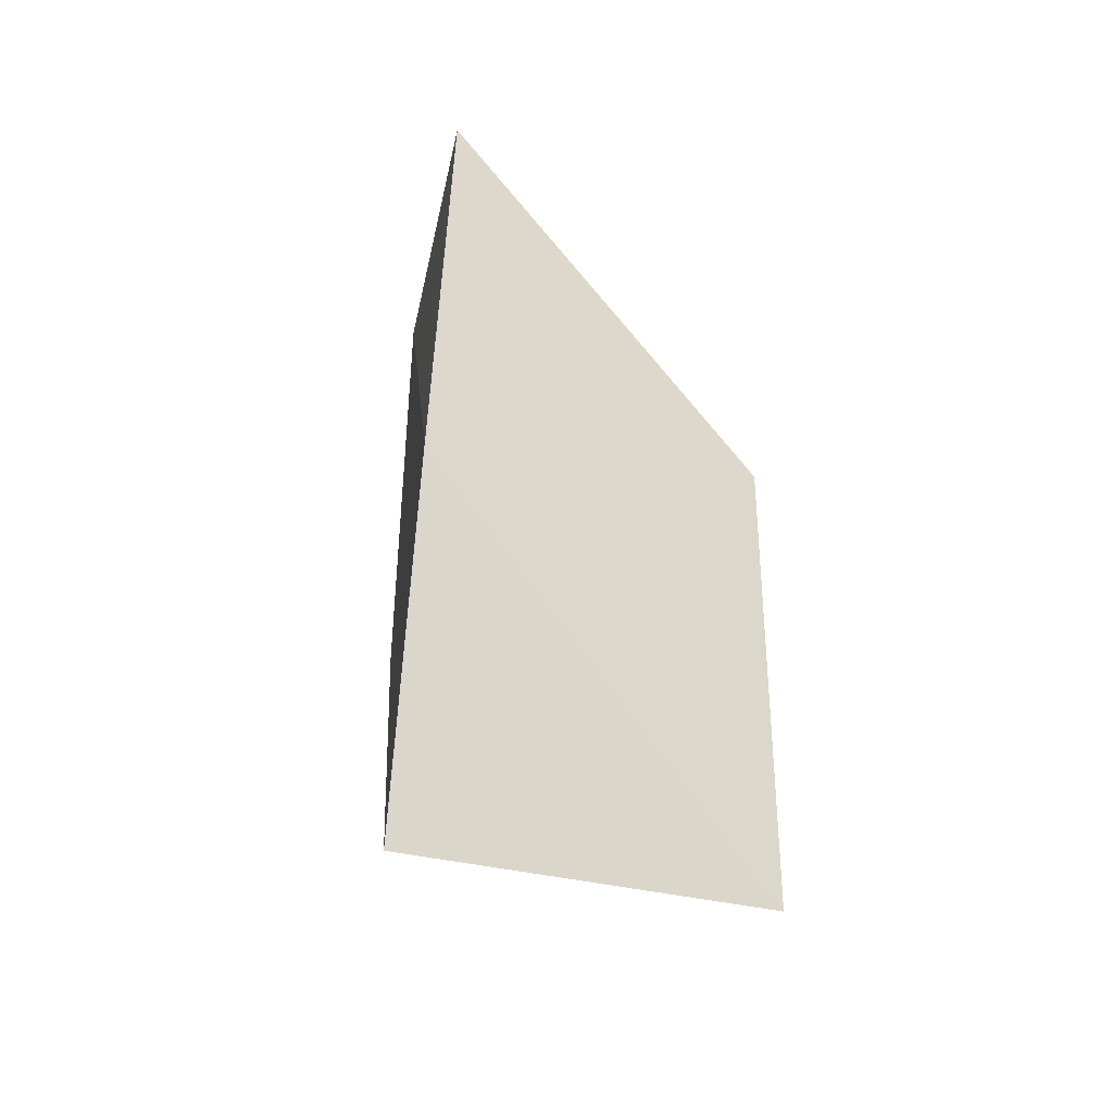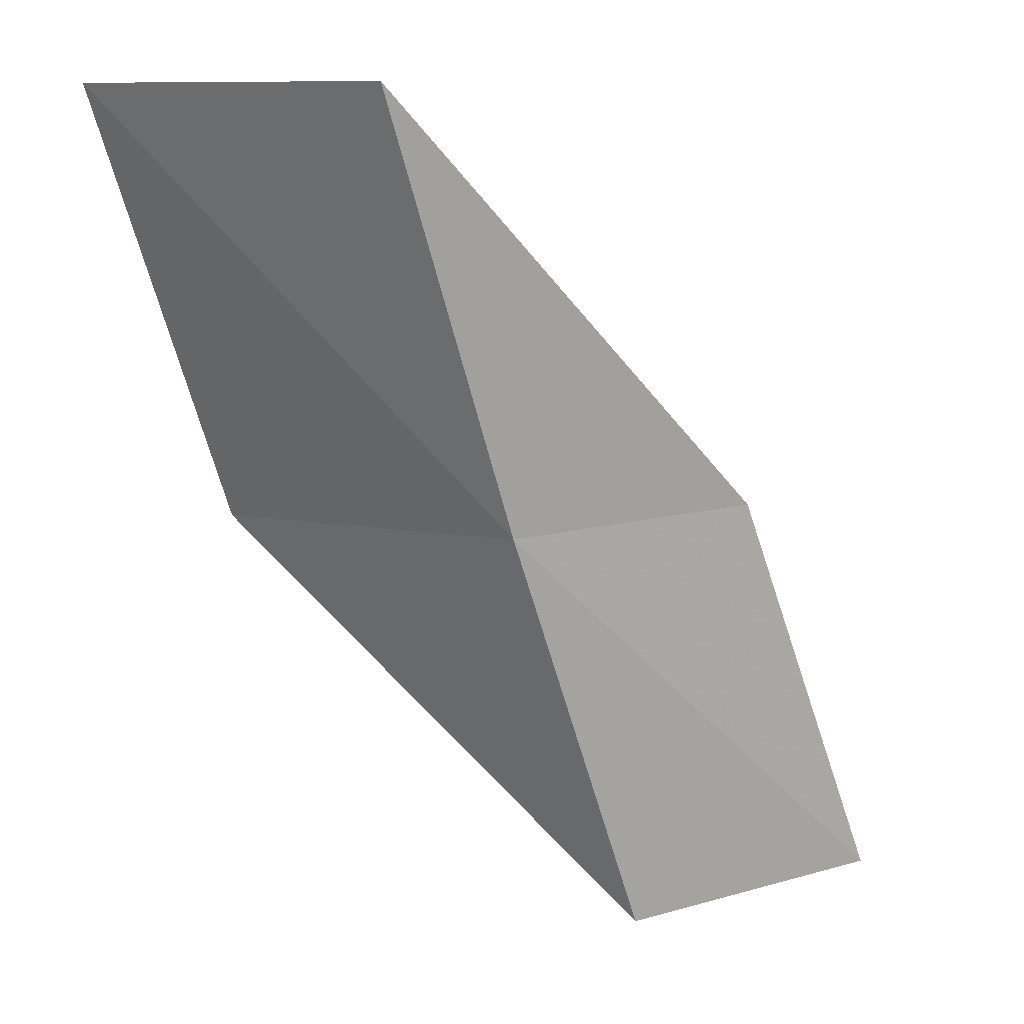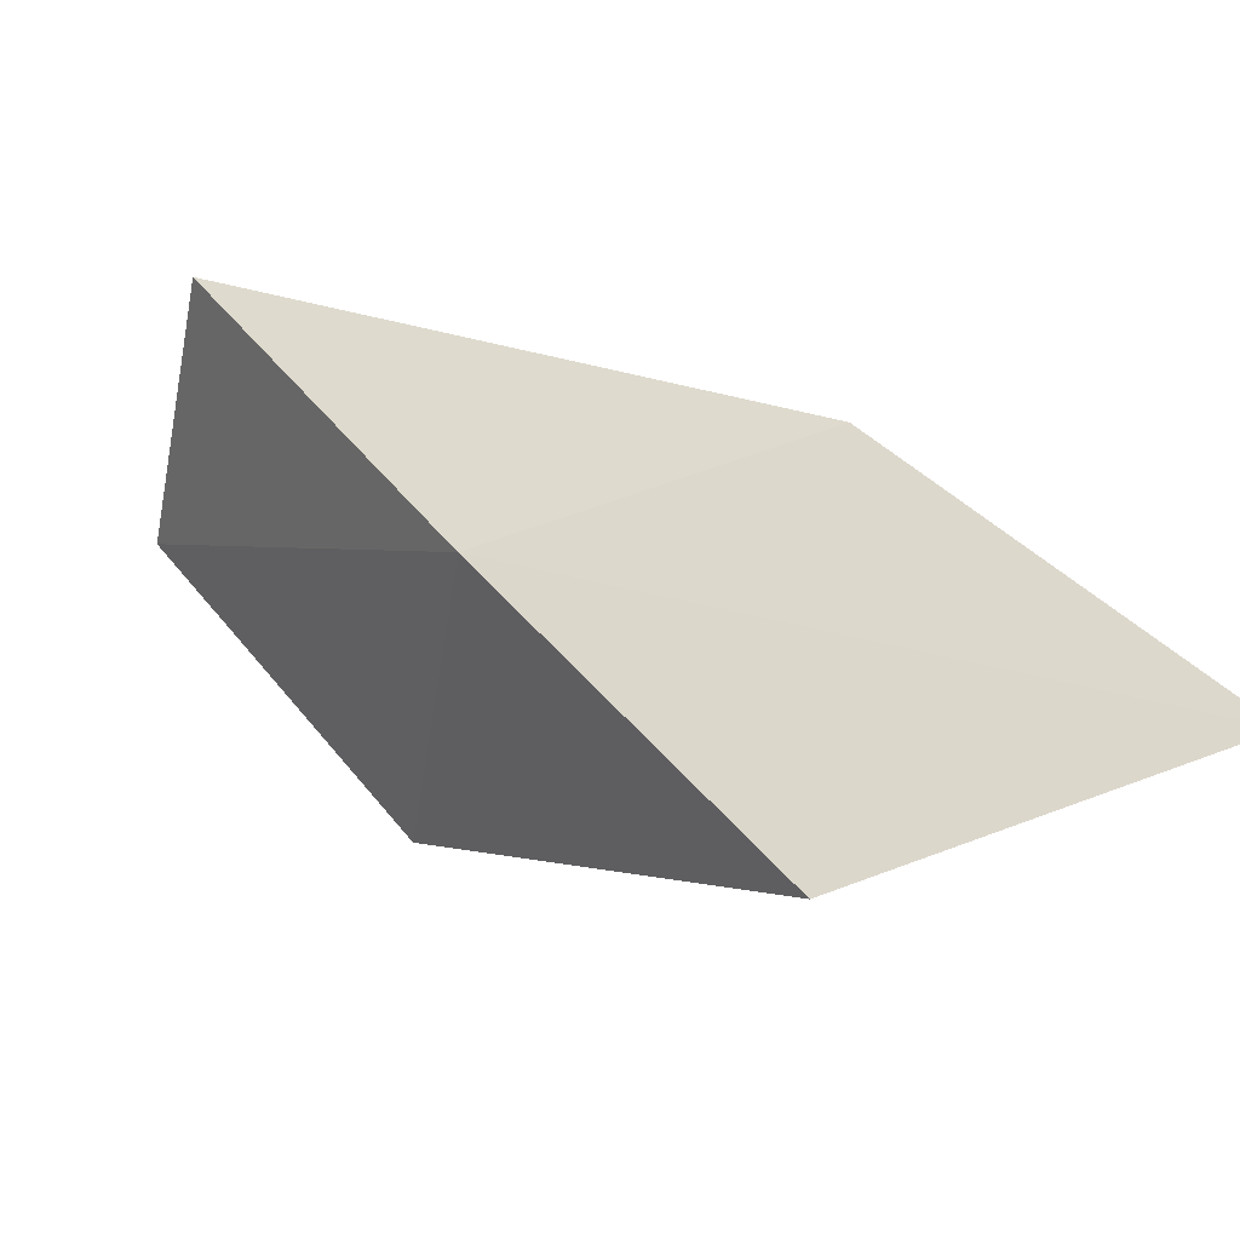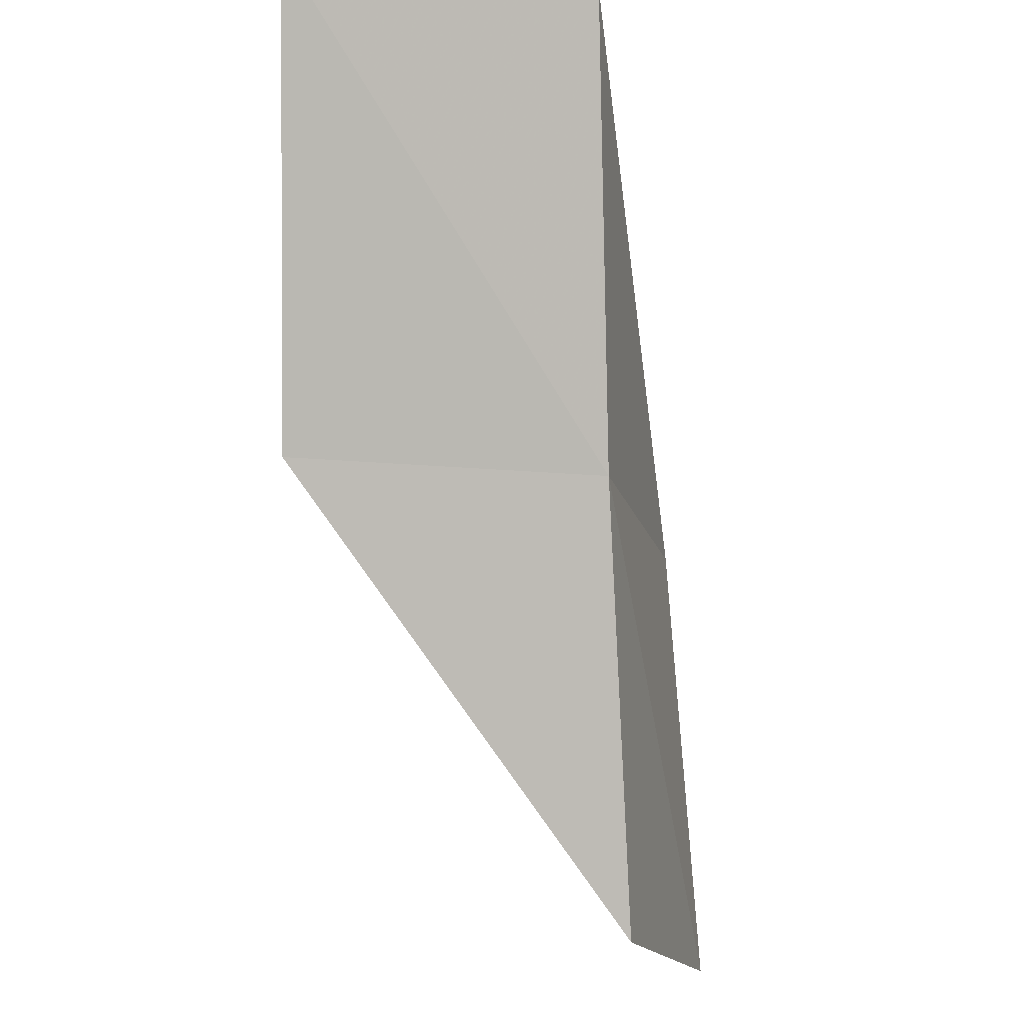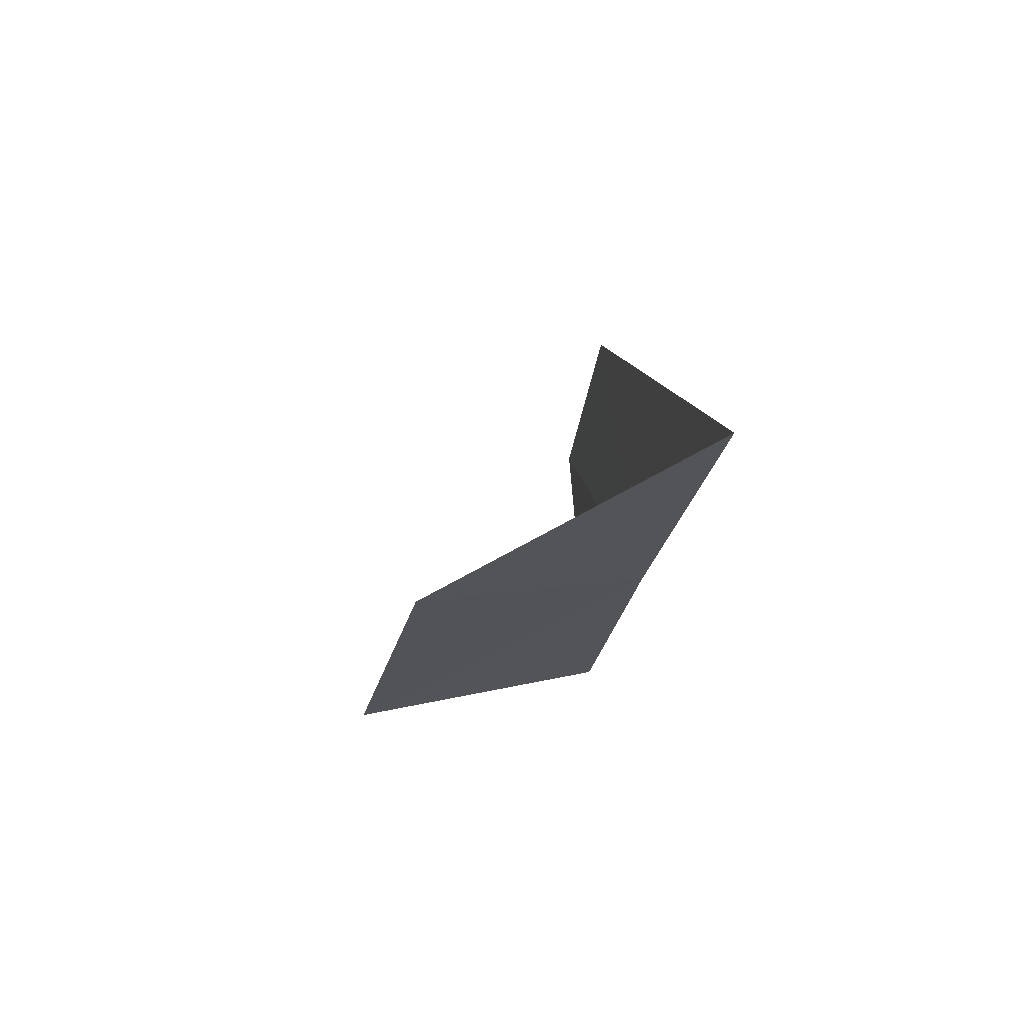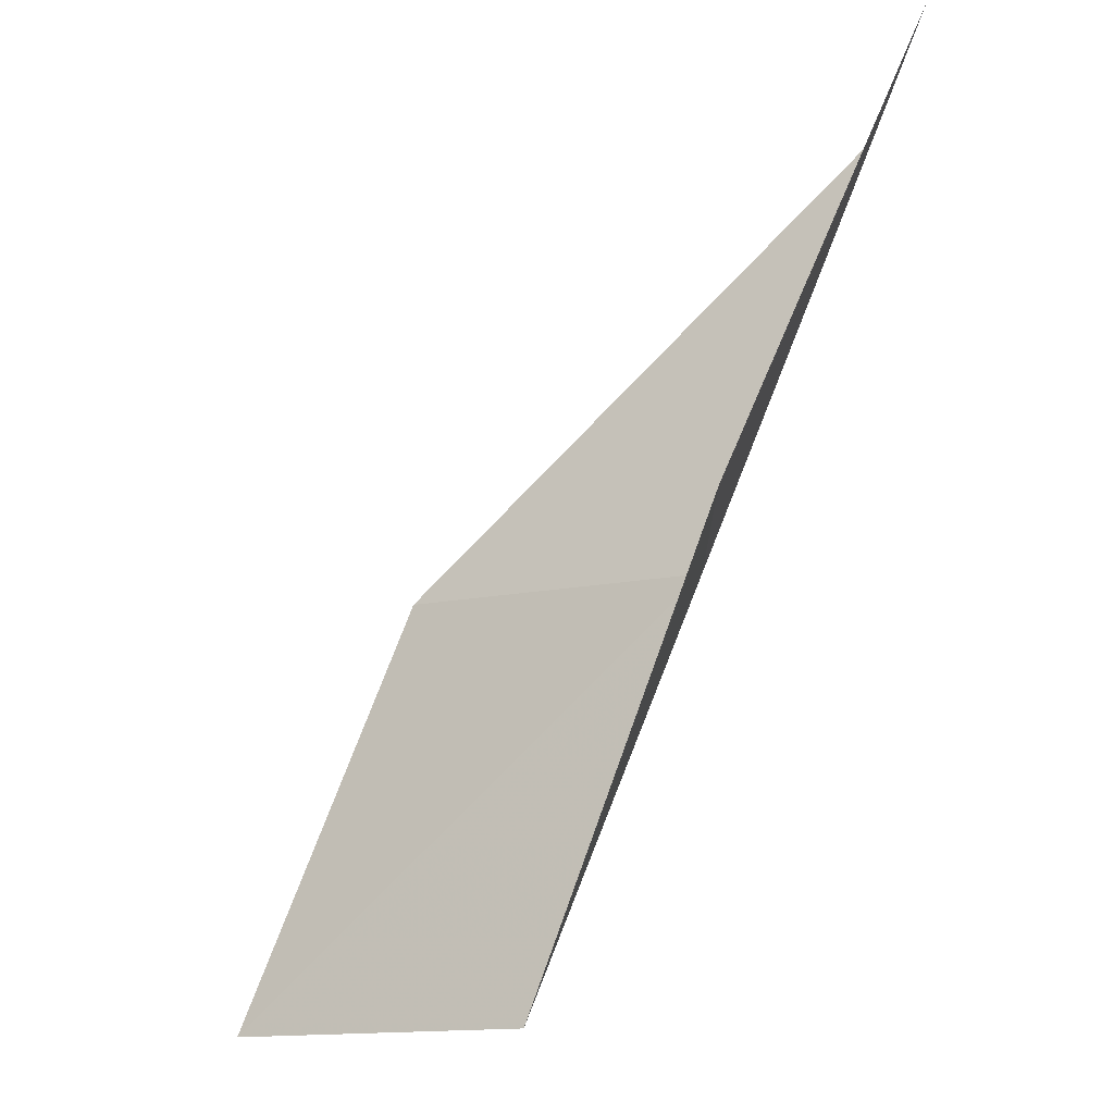
<metadata>
{"format":"obj","ext":"obj","renderer":"f3d","projection":"perspective","resolution":1024,"background":"white","views":[{"elev":47.1,"azim":-155.6,"up":"+Y"},{"elev":9.8,"azim":124.7,"up":"+Z"},{"elev":41.8,"azim":170.0,"up":"+Y"},{"elev":-16.4,"azim":88.0,"up":"+Z"},{"elev":51.9,"azim":68.2,"up":"+Z"},{"elev":-13.9,"azim":9.7,"up":"+Z"}]}
</metadata>
<code>
v -21.77 -19.35 65.53
v -24.97 -18.45 65.53
v -19.91 -19.54 70.03
v -19.26 -22.66 70.03
v -21.25 -22.64 65.53
v -26.94 -17.93 61.02
v -23.65 -19.03 61.02
f 1 3 2
f 1 5 4
f 1 4 3
f 1 6 7
f 1 2 6
f 1 7 5

</code>
